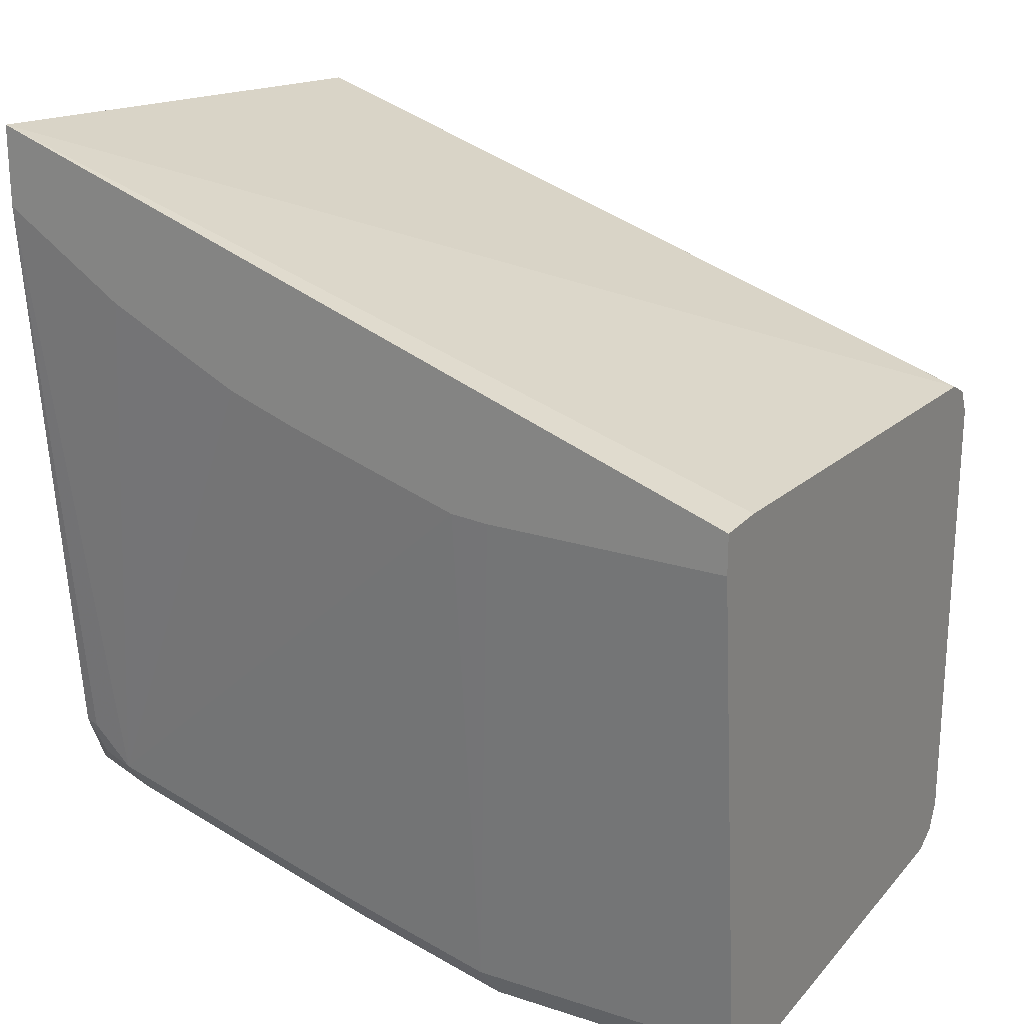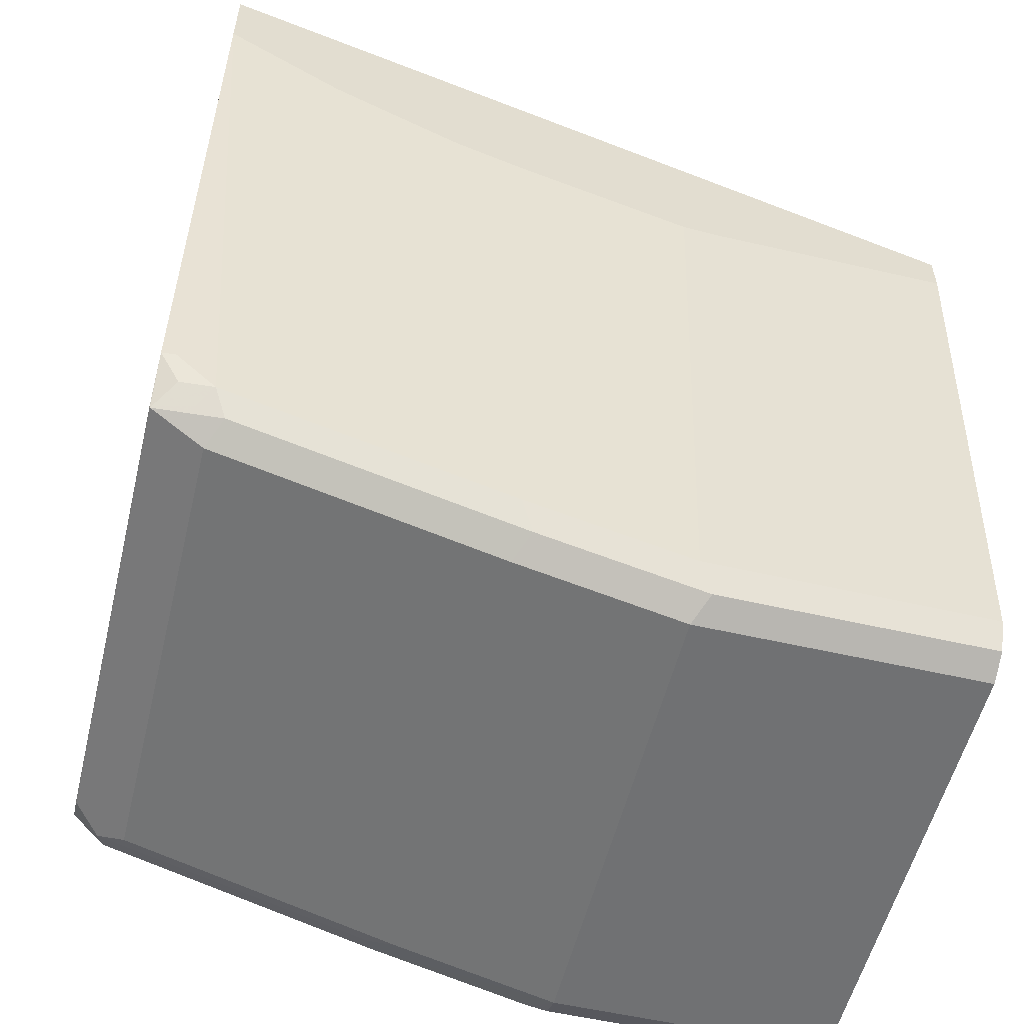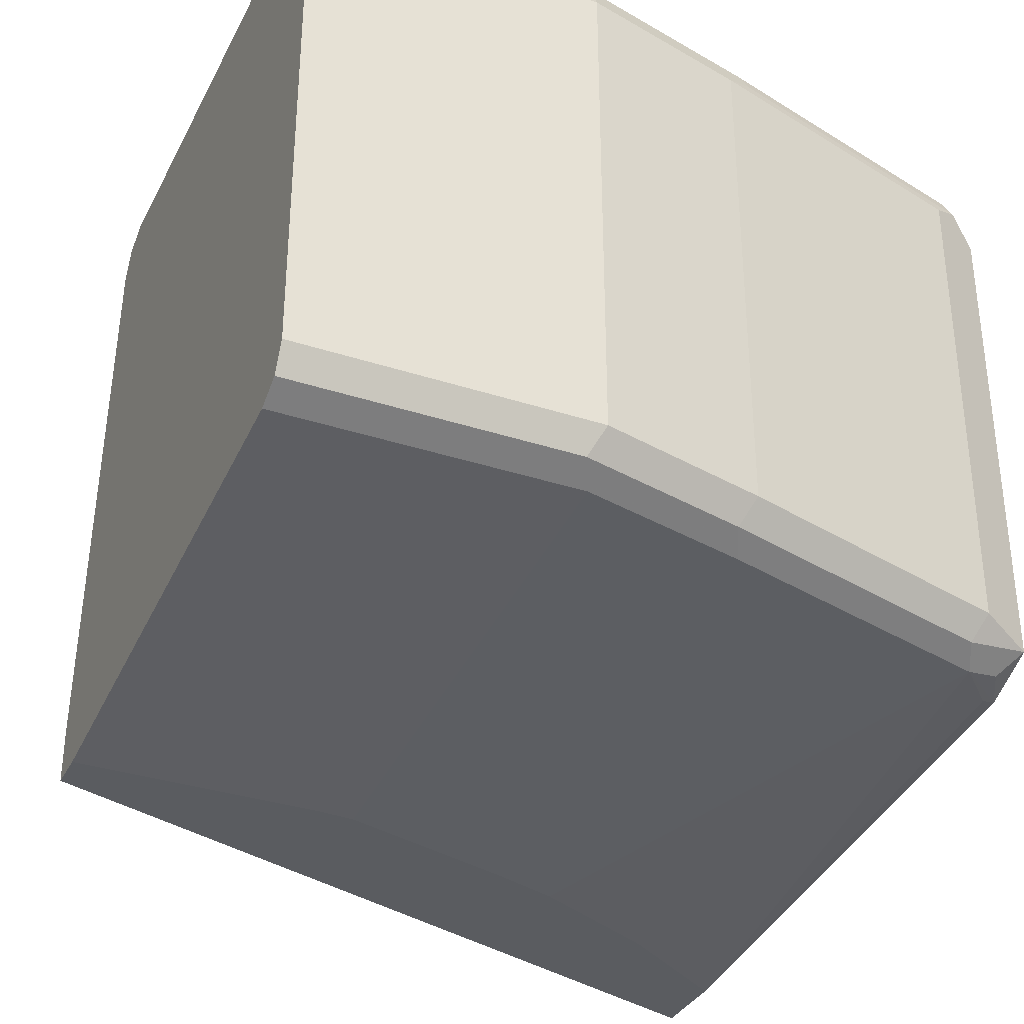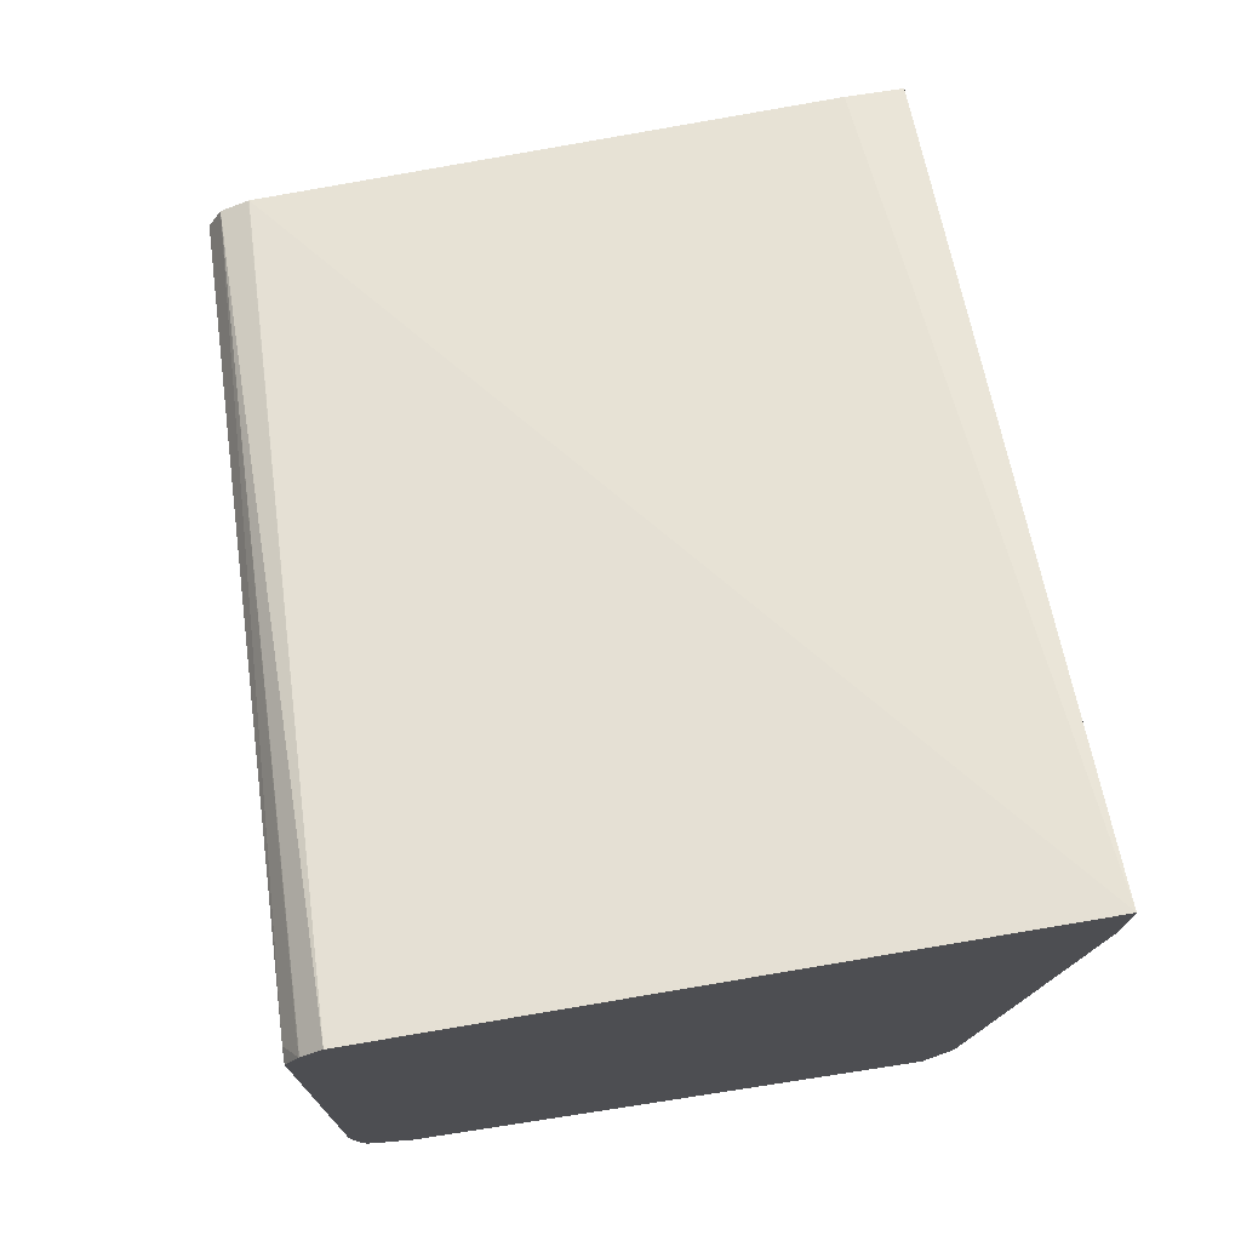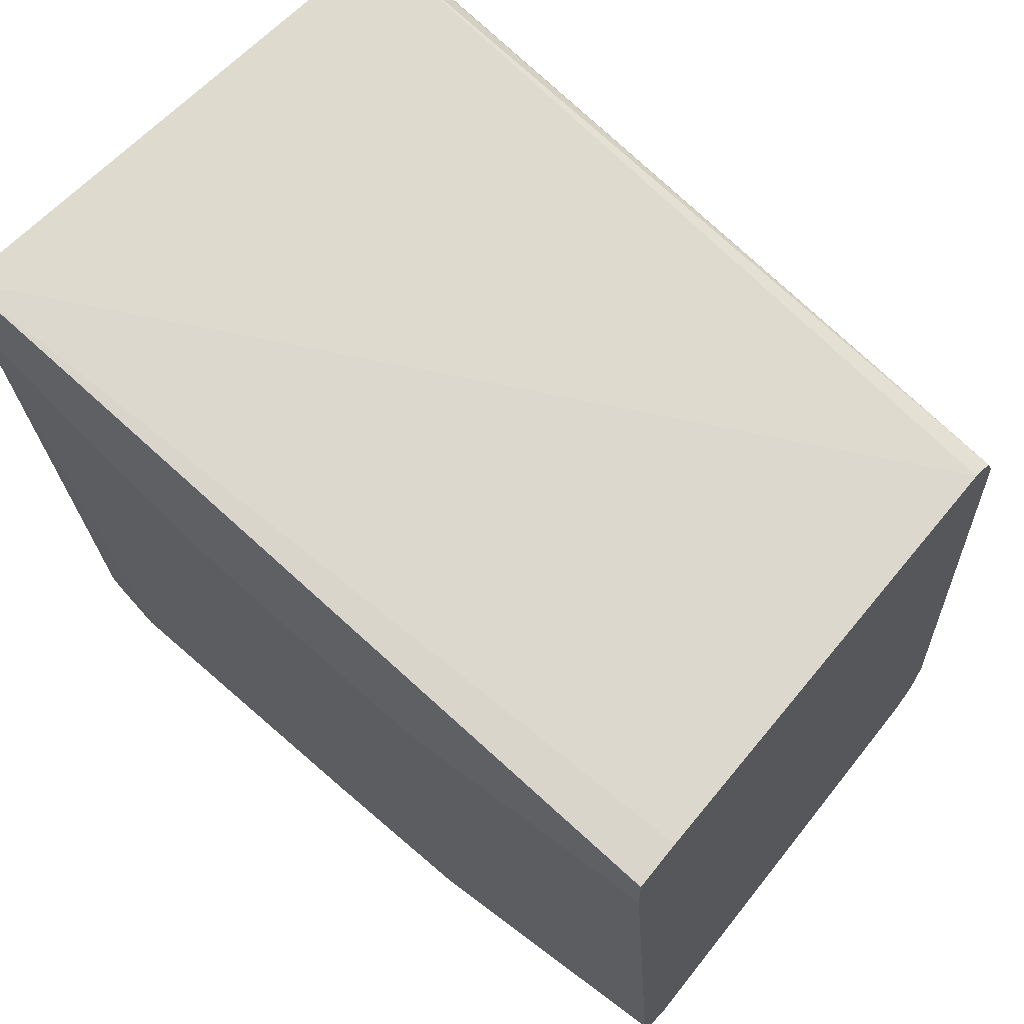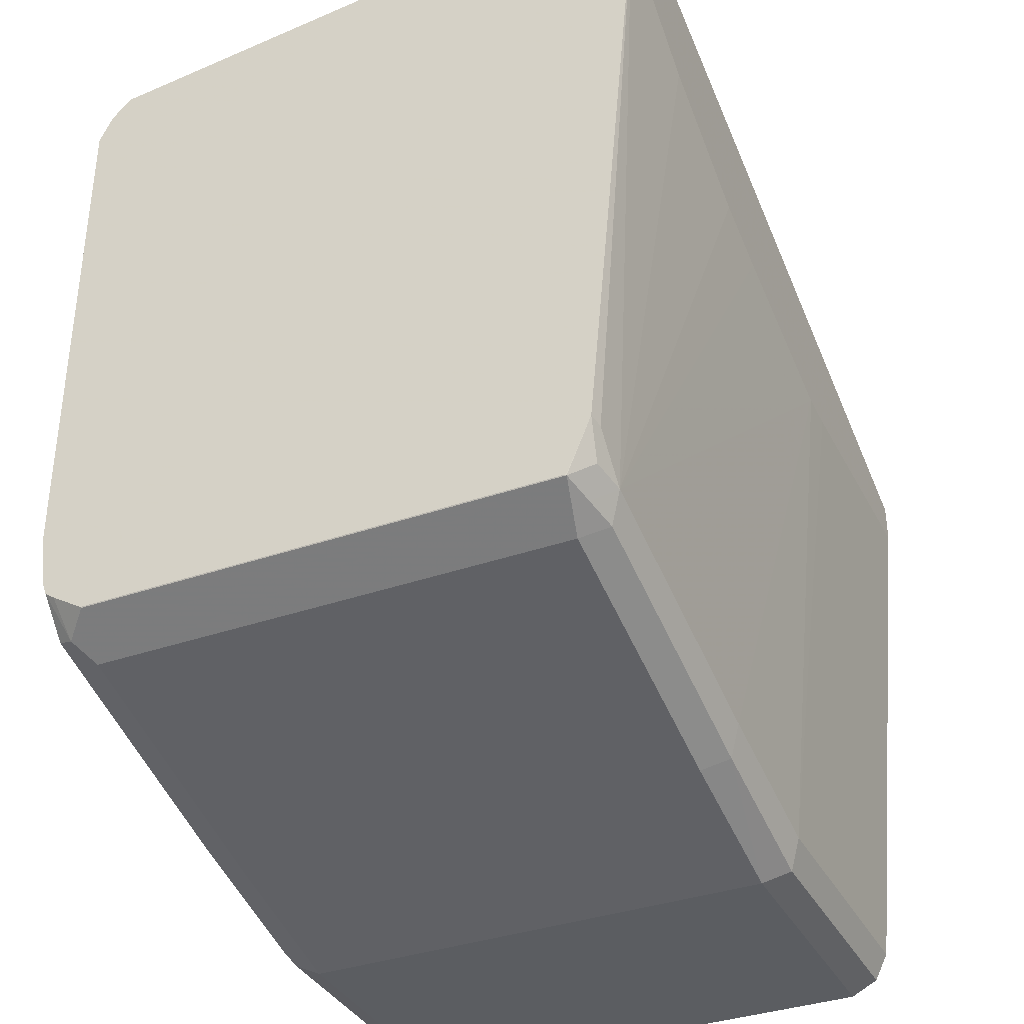
<metadata>
{"format":"obj","ext":"obj","renderer":"f3d","projection":"perspective","resolution":1024,"background":"white","views":[{"elev":22.2,"azim":29.5,"up":"+Z"},{"elev":-55.2,"azim":-13.7,"up":"+Z"},{"elev":-34.2,"azim":156.1,"up":"+Y"},{"elev":74.1,"azim":-98.7,"up":"+Z"},{"elev":61.0,"azim":38.0,"up":"+Z"},{"elev":-36.1,"azim":-65.4,"up":"+Z"}]}
</metadata>
<code>
v -0.0001189 0.4186 -0.4991
v -0.0001189 0.3976 -0.4991
v -0.0001189 0.6279 -0.5152
v -0.3114 0.3976 -0.3915
v -0.0001189 0.3976 -0.5152
v -0.0001189 0.6281 -0.5153
v -0.3114 0.6306 -0.4158
v -0.3114 0.3976 -0.4239
v -0.0966 0.3976 -0.5152
v -0.0001189 0.4186 -0.7245
v -0.0001189 0.6386 -0.5206
v -0.3114 0.6384 -0.4236
v -0.3113 0.3976 -0.4241
v -0.3114 0.4197 -0.6589
v -0.3059 0.4186 -0.6601
v -0.1117 0.3976 -0.5142
v -0.1127 0.4186 -0.7245
v -0.0001189 0.424 -0.7352
v -0.0001189 0.644 -0.5313
v -0.3059 0.644 -0.4347
v -0.3114 0.6387 -0.4239
v -0.2947 0.3976 -0.4352
v -0.2898 0.4186 -0.6762
v -0.3114 0.4291 -0.6806
v -0.3112 0.4293 -0.6815
v -0.3032 0.4213 -0.6735
v -0.182 0.3976 -0.4926
v -0.1771 0.4186 -0.7084
v -0.1074 0.424 -0.7352
v -0.0001189 0.4347 -0.7406
v -0.0001189 0.644 -0.7245
v -0.3114 0.644 -0.4347
v -0.2631 0.3976 -0.4563
v -0.2978 0.4267 -0.6842
v -0.2844 0.424 -0.6869
v -0.2093 0.3976 -0.483
v -0.2308 0.3976 -0.4724
v -0.3114 0.4297 -0.6812
v -0.3112 0.6225 -0.6815
v -0.2898 0.4347 -0.6923
v -0.1717 0.424 -0.7191
v -0.1127 0.4347 -0.7406
v -0.0001189 0.6279 -0.7406
v -0.0001189 0.6439 -0.7246
v -0.1127 0.644 -0.7245
v -0.3114 0.644 -0.644
v -0.3114 0.6229 -0.6812
v -0.3005 0.6332 -0.6869
v -0.2898 0.6279 -0.6923
v -0.1771 0.4347 -0.7245
v -0.1127 0.6279 -0.7406
v -0.0001189 0.6385 -0.7353
v -0.0001189 0.6386 -0.7352
v -0.1208 0.64 -0.7325
v -0.1771 0.644 -0.7084
v -0.3059 0.644 -0.6601
v -0.3114 0.6412 -0.6656
v -0.3114 0.6355 -0.6734
v -0.3114 0.6393 -0.6706
v -0.2978 0.64 -0.6842
v -0.1878 0.6332 -0.7191
v -0.1771 0.6279 -0.7245
v -0.1851 0.64 -0.7164
v -0.1127 0.6386 -0.7352
v -0.2898 0.644 -0.6762
f 23 37 33
f 24 38 25
f 25 38 47
f 25 47 39
f 25 39 48
f 25 48 49
f 29 41 42
f 25 40 34
f 30 42 51
f 30 51 43
f 31 44 45
f 35 40 50
f 25 49 40
f 23 36 37
f 19 45 55
f 23 41 28
f 23 35 41
f 23 34 35
f 23 25 34
f 23 26 25
f 22 23 33
f 20 32 21
f 19 32 20
f 19 46 32
f 19 56 46
f 19 65 56
f 19 55 65
f 35 50 41
f 23 27 36
f 39 47 48
f 57 60 59
f 40 62 50
f 61 63 62
f 19 31 45
f 56 60 57
f 56 65 60
f 55 60 65
f 55 63 60
f 53 64 54
f 52 64 53
f 51 64 52
f 51 54 64
f 51 63 54
f 51 62 63
f 48 62 49
f 40 49 62
f 48 61 62
f 48 60 63
f 48 59 60
f 48 58 59
f 47 58 48
f 46 56 57
f 45 63 55
f 45 54 63
f 44 54 45
f 44 53 54
f 43 51 52
f 42 62 51
f 42 50 62
f 41 50 42
f 48 63 61
f 18 42 30
f 34 40 35
f 17 41 29
f 4 12 21
f 4 7 12
f 3 7 4
f 3 6 7
f 2 9 5
f 2 16 9
f 2 27 16
f 2 36 27
f 2 37 36
f 2 33 37
f 2 22 33
f 2 13 22
f 2 8 13
f 2 4 8
f 1 4 2
f 1 3 4
f 1 6 3
f 1 11 6
f 1 19 11
f 1 31 19
f 1 44 31
f 1 53 44
f 1 52 53
f 1 43 52
f 1 30 43
f 1 18 30
f 1 5 10
f 1 2 5
f 18 29 42
f 4 21 32
f 4 32 46
f 1 10 18
f 4 57 59
f 4 46 57
f 16 28 17
f 16 27 23
f 14 23 15
f 14 26 23
f 14 25 26
f 14 24 25
f 13 23 22
f 13 15 23
f 11 21 12
f 11 20 21
f 11 19 20
f 10 29 18
f 10 17 29
f 16 23 28
f 8 15 13
f 9 16 17
f 4 59 58
f 4 58 47
f 4 47 38
f 4 38 24
f 4 24 14
f 17 28 41
f 5 9 17
f 5 17 10
f 6 11 7
f 4 14 8
f 7 11 12
f 8 14 15

</code>
